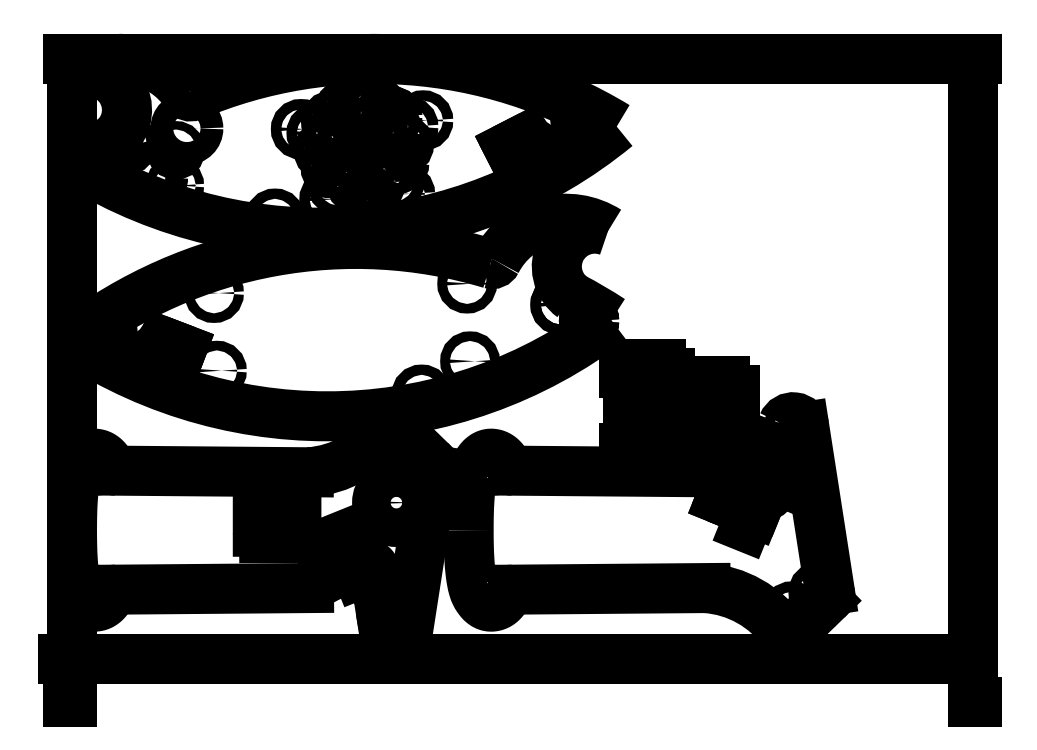
<metadata>
{"format":"dxf","ext":"dxf","renderer":"ezdxf+matplotlib","layout":"modelspace","background":"white","min_lineweight":24,"dpi":150}
</metadata>
<code>
0
SECTION
2
ENTITIES
0
LINE
8
case5
10
158.2
20
-18.82
11
158.6
21
-24.8
0
ARC
8
case6
10
5.313
20
-15.88
40
11.79
50
312
51
116.8
0
ARC
8
case6
10
77.21
20
91.11
40
145.1
50
238.8
51
309.4
0
ARC
8
case6
10
94.11
20
-145.1
40
145.1
50
123.9
51
129.4
0
CIRCLE
8
case4
10
151.9
20
-15.26
40
1.6
0
CIRCLE
8
case4
10
152.9
20
-29.22
40
1.6
0
CIRCLE
8
case4
10
8.898
20
-32.5
40
1.6
0
CIRCLE
8
case4
10
17.15
20
-26.51
40
1.6
0
CIRCLE
8
handle1
10
8.898
20
-32.5
40
1.6
0
CIRCLE
8
handle1
10
17.15
20
-26.51
40
1.6
0
CIRCLE
8
handle1
10
63.12
20
-49.68
40
1.6
0
ARC
8
case6
10
94.11
20
-145.1
40
145.1
50
58.77
51
113
0
ARC
8
case6
10
15.22
20
-24.3
40
24.3
50
33.4
51
128.8
0
ARC
8
case6
10
36.83
20
-10.04
40
1.6
50
213.4
51
293
0
CIRCLE
8
case2
10
35.72
20
-21.61
40
3.556
0
LINE
8
case5
10
142.4
20
-27.32
11
137.1
21
-30.06
0
CIRCLE
8
case2
10
24.75
20
-36.96
40
3.556
0
CIRCLE
8
case2
10
90.62
20
-26.66
40
1.6
0
CIRCLE
8
case2
10
85.76
20
-25.45
40
1.6
0
CIRCLE
8
case2
10
90.26
20
-21.67
40
1.6
0
CIRCLE
8
case2
10
95.25
20
-24.78
40
1.6
0
CIRCLE
8
case2
10
93.84
20
-30.48
40
1.6
0
CIRCLE
8
case2
10
87.97
20
-30.9
40
1.6
0
CIRCLE
8
case2
10
85.41
20
-20.47
40
1.6
0
CIRCLE
8
case2
10
94.89
20
-19.79
40
1.6
0
CIRCLE
8
case2
10
98.47
20
-28.6
40
1.6
0
CIRCLE
8
case2
10
91.19
20
-34.73
40
1.6
0
CIRCLE
8
case2
10
83.12
20
-29.7
40
1.6
0
CIRCLE
8
case2
10
89.9
20
-16.68
40
1.6
0
CIRCLE
8
case2
10
99.88
20
-22.9
40
1.6
0
CIRCLE
8
case2
10
97.06
20
-34.31
40
1.6
0
CIRCLE
8
case2
10
85.33
20
-35.14
40
1.6
0
CIRCLE
8
case2
10
80.91
20
-24.25
40
1.6
0
CIRCLE
8
case2
10
89.55
20
-11.69
40
1.6
0
CIRCLE
8
case2
10
89.19
20
-6.707
40
1.6
0
CIRCLE
8
case2
10
104.5
20
-21.01
40
1.6
0
CIRCLE
8
case2
10
100.3
20
-38.13
40
1.6
0
CIRCLE
8
case2
10
82.69
20
-39.39
40
1.6
0
CIRCLE
8
case2
10
76.06
20
-23.05
40
1.6
0
CIRCLE
8
case2
10
109.1
20
-19.13
40
1.6
0
CIRCLE
8
case2
10
103.5
20
-41.96
40
1.6
0
CIRCLE
8
case2
10
80.05
20
-43.63
40
1.6
0
CIRCLE
8
case2
10
99.53
20
-17.91
40
1.6
0
CIRCLE
8
case2
10
94.54
20
-14.8
40
1.6
0
CIRCLE
8
case2
10
101.7
20
-32.43
40
1.6
0
CIRCLE
8
case2
10
103.1
20
-26.72
40
1.6
0
CIRCLE
8
case2
10
88.55
20
-38.97
40
1.6
0
CIRCLE
8
case2
10
94.41
20
-38.55
40
1.6
0
CIRCLE
8
case2
10
78.27
20
-28.5
40
1.6
0
CIRCLE
8
case2
10
80.48
20
-33.94
40
1.6
0
CIRCLE
8
case2
10
85.05
20
-15.48
40
1.6
0
CIRCLE
8
case2
10
80.55
20
-19.26
40
1.6
0
CIRCLE
8
case2
10
99.53
20
-17.91
40
1.6
0
CIRCLE
8
case2
10
94.54
20
-14.8
40
1.6
0
CIRCLE
8
case2
10
71.2
20
-21.85
40
1.6
0
LINE
8
case7
10
158.2
20
-18.82
11
156.6
21
-18.93
0
LINE
8
case7
10
158.6
20
-24.8
11
157
21
-24.92
0
LINE
8
case5
10
157
20
-24.92
11
156.6
21
-18.93
0
LINE
8
case5
10
135.7
20
-27.39
11
137.1
21
-30.06
0
LINE
8
case5
10
141
20
-24.65
11
142.4
21
-27.32
0
LINE
8
case5
10
135.7
20
-27.39
11
141
21
-24.65
0
CIRCLE
8
case1
10
31.98
20
-39.36
40
1.3
0
LINE
8
case5
10
10.88
20
-84.02
11
11.1
21
-90.02
0
ARC
8
case6
10
162.5
20
-64.54
40
11.79
50
69.44
51
234.2
0
ARC
8
case6
10
79.44
20
34.03
40
145.1
50
236.8
51
307.4
0
ARC
8
case6
10
88.24
20
-202.7
40
145.1
50
56.81
51
62.34
0
CIRCLE
8
case4
10
16.73
20
-79.8
40
1.6
0
CIRCLE
8
case4
10
17.25
20
-93.79
40
1.6
0
CIRCLE
8
case4
10
160.7
20
-81.45
40
1.6
0
CIRCLE
8
case4
10
151.9
20
-76.39
40
1.6
0
CIRCLE
8
handle1
10
160.7
20
-81.45
40
1.6
0
CIRCLE
8
handle1
10
151.9
20
-76.39
40
1.6
0
CIRCLE
8
handle1
10
108.7
20
-104.4
40
1.6
0
ARC
8
case6
10
88.24
20
-202.7
40
145.1
50
73.25
51
127.4
0
ARC
8
case6
10
153.6
20
-73.98
40
24.3
50
57.45
51
152.8
0
ARC
8
case6
10
130.5
20
-62.15
40
1.6
50
253.2
51
332.8
0
LINE
8
case5
10
27.46
20
-90.77
11
33.06
21
-92.91
0
LINE
8
case7
10
10.88
20
-84.02
11
12.48
21
-83.96
0
LINE
8
case7
10
11.1
20
-90.02
11
12.7
21
-89.96
0
LINE
8
case5
10
12.7
20
-89.96
11
12.48
21
-83.96
0
CIRCLE
8
case1
10
122.8
20
-69.87
40
1.5
0
CIRCLE
8
case1
10
45.05
20
-96.91
40
1.5
0
CIRCLE
8
case1
10
44.16
20
-72.79
40
1.5
0
CIRCLE
8
case1
10
123.7
20
-93.98
40
1.5
0
LINE
8
case5
10
34.13
20
-90.11
11
33.06
21
-92.91
0
LINE
8
case5
10
28.53
20
-87.97
11
27.46
21
-90.77
0
LINE
8
case5
10
34.13
20
-90.11
11
28.53
21
-87.97
0
DIMENSION
8
border
2
*D1
10
-1.137e-14
20
-200
30
0
11
-1.875
21
-100
31
0
70
   33
71
    5
3
Standard
53
0
210
0
220
0
230
1
13
0
23
0
33
0
14
0
24
-200
34
0
0
DIMENSION
8
border
2
*D2
10
280
20
0
30
0
11
140
21
1.875
31
0
70
   33
71
    5
3
Standard
53
0
210
0
220
0
230
1
13
0
23
0
33
0
14
280
24
0
34
0
0
DIMENSION
8
border
2
*D3
10
280
20
-200
30
0
11
278.1
21
-100
31
0
70
   33
71
    5
3
Standard
53
0
210
0
220
0
230
1
13
280
23
0
33
0
14
280
24
-200
34
0
0
DIMENSION
8
border
2
*D4
10
-2.864
20
-186.4
30
0
11
137.1
21
-184.5
31
0
70
   33
71
    5
3
Standard
53
0
210
0
220
0
230
1
13
277.1
23
-186.4
33
0
14
-2.864
24
-186.4
34
0
0
ARC
8
handle9
10
71.36
20
-96.05
40
32.53
50
274.1
51
324.9
0
SPLINE
8
handle9
210
0
220
0
230
0
70
    8
71
    2
72
   10
73
    7
74
    0
42
1e-07
43
1e-07
40
0
40
0
40
0
40
0.2
40
0.4
40
0.6
40
0.8
40
1
40
1
40
1
10
95.49
20
-168.5
30
0
10
94.87
20
-163.8
30
0
10
94.25
20
-159.3
30
0
10
93.58
20
-157.3
30
0
10
90.76
20
-157.2
30
0
10
81.08
20
-159.9
30
0
10
73.66
20
-164.5
30
0
0
ARC
8
handle9
10
19.59
20
-236.9
40
145.1
50
51.79
51
57.32
0
LINE
8
handle9
10
95.99
20
-171.7
11
95.49
21
-168.5
0
LINE
8
handle9
10
104.4
20
-178.6
11
112.3
21
-127.8
0
ARC
8
handle9
10
108.8
20
-127.2
40
3.5
50
351.2
51
45.79
0
SPLINE
8
handle9
210
0
220
0
230
0
70
    8
71
    2
72
    8
73
    5
74
    0
42
1e-07
43
1e-07
40
0
40
0
40
0
40
0.3333
40
0.6667
40
1
40
1
40
1
10
95.99
20
-171.7
30
0
10
96.27
20
-173.5
30
0
10
96.73
20
-175.9
30
0
10
97.14
20
-178.1
30
0
10
97.66
20
-179.4
30
0
0
ARC
8
handle9
10
100.9
20
-178.1
40
3.5
50
202.7
51
351.2
0
LINE
8
handle9
10
109.4
20
-122.9
11
111.2
21
-124.7
0
CIRCLE
8
handle1
10
7.136
20
-126.4
40
1.6
0
CIRCLE
8
handle1
10
7.136
20
-166.6
40
1.6
0
CIRCLE
8
handle1
10
100.6
20
-121.2
40
1.6
0
CIRCLE
8
handle1
10
108.8
20
-127.2
40
1.6
0
CIRCLE
8
handle1
10
100.9
20
-178.1
40
1.6
0
LINE
8
handle3
10
85.02
20
-156.6
11
79.45
21
-158.8
0
LINE
8
handle9
10
13.72
20
-128
11
73.66
21
-128.5
0
ARC
8
handle9
10
13.73
20
-126.4
40
1.6
50
205
51
269.6
0
SPLINE
8
handle9
210
0
220
0
230
0
70
    8
71
    2
72
    8
73
    5
74
    0
42
1e-07
43
1e-07
40
0
40
0
40
0
40
0.3333
40
0.6667
40
1
40
1
40
1
10
5.684e-14
20
-146.5
30
0
10
6.138e-06
20
-130.8
30
0
10
4.356
20
-122.4
30
0
10
10.46
20
-123
30
0
10
12.28
20
-127.1
30
0
0
ARC
8
handle9
10
13.73
20
-166.6
40
1.6
50
90.43
51
155
0
SPLINE
8
handle9
210
0
220
0
230
0
70
    8
71
    2
72
    8
73
    5
74
    0
42
1e-07
43
1e-07
40
0
40
0
40
0
40
0.3333
40
0.6667
40
1
40
1
40
1
10
0
20
-146.5
30
0
10
6.138e-06
20
-162.2
30
0
10
4.356
20
-170.6
30
0
10
10.46
20
-169.9
30
0
10
12.28
20
-165.9
30
0
0
LINE
8
handle9
10
73.66
20
-164.5
11
13.72
21
-165
0
CIRCLE
8
pot
10
100.8
20
-137.9
40
6
0
LINE
8
handle3
10
83.89
20
-153.8
11
85.02
21
-156.6
0
LINE
8
handle3
10
79.45
20
-158.8
11
78.33
21
-156
0
LINE
8
handle3
10
78.33
20
-156
11
83.89
21
-153.8
0
DIMENSION
8
construction1
2
*D5
10
85.99
20
-152.9
30
0
11
90.9
21
-152.6
31
0
70
   33
71
    5
3
Standard
53
0
210
0
220
0
230
1
13
85.02
23
-156.6
33
0
14
83.89
24
-153.8
34
0
0
LINE
8
handle4
10
59.76
20
-149
11
67.76
21
-149
0
LINE
8
handle4
10
59.76
20
-134
11
67.76
21
-134
0
ARC
8
handle4
10
67.76
20
-147
40
2
50
270
51
360
0
LINE
8
handle4
10
69.76
20
-147
11
69.76
21
-136
0
ARC
8
handle4
10
67.76
20
-136
40
2
50
360
51
90
0
ARC
8
handle4
10
59.76
20
-136
40
2
50
90
51
180
0
LINE
8
handle4
10
57.76
20
-147
11
57.76
21
-136
0
ARC
8
handle4
10
59.76
20
-147
40
2
50
180
51
270
0
ARC
8
handle9
10
194.7
20
-196.9
40
32.53
50
35.13
51
85.94
0
SPLINE
8
handle9
210
0
220
0
230
0
70
    8
71
    2
72
   10
73
    7
74
    0
42
1e-07
43
1e-07
40
0
40
0
40
0
40
0.2
40
0.4
40
0.6
40
0.8
40
1
40
1
40
1
10
218.8
20
-124.5
30
0
10
218.2
20
-129.2
30
0
10
217.6
20
-133.7
30
0
10
216.9
20
-135.7
30
0
10
214.1
20
-135.7
30
0
10
204.4
20
-133.1
30
0
10
197
20
-128.5
30
0
0
ARC
8
handle9
10
142.9
20
-56.07
40
145.1
50
302.7
51
308.2
0
LINE
8
handle9
10
219.3
20
-121.3
11
218.8
21
-124.5
0
LINE
8
handle9
10
227.7
20
-114.4
11
235.6
21
-165.2
0
ARC
8
handle9
10
232.1
20
-165.8
40
3.5
50
314.2
51
8.833
0
SPLINE
8
handle9
210
0
220
0
230
0
70
    8
71
    2
72
    8
73
    5
74
    0
42
1e-07
43
1e-07
40
0
40
0
40
0
40
0.3333
40
0.6667
40
1
40
1
40
1
10
219.3
20
-121.3
30
0
10
219.6
20
-119.5
30
0
10
220
20
-117.1
30
0
10
220.4
20
-114.9
30
0
10
221
20
-113.6
30
0
0
ARC
8
handle9
10
224.2
20
-114.9
40
3.5
50
8.833
51
157.3
0
LINE
8
handle9
10
232.7
20
-170.1
11
234.5
21
-168.3
0
CIRCLE
8
handle1
10
130.4
20
-166.6
40
1.6
0
CIRCLE
8
handle1
10
130.4
20
-126.4
40
1.6
0
CIRCLE
8
handle1
10
223.9
20
-171.8
40
1.6
0
CIRCLE
8
handle1
10
232.1
20
-165.8
40
1.6
0
CIRCLE
8
handle1
10
224.2
20
-114.9
40
1.6
0
LINE
8
handle3
10
208.3
20
-136.4
11
202.8
21
-134.2
0
LINE
8
handle9
10
137
20
-165
11
197
21
-164.5
0
ARC
8
handle9
10
137
20
-166.6
40
1.6
50
90.43
51
155
0
SPLINE
8
handle9
210
0
220
0
230
0
70
    8
71
    2
72
    8
73
    5
74
    0
42
1e-07
43
1e-07
40
0
40
0
40
0
40
0.3333
40
0.6667
40
1
40
1
40
1
10
123.3
20
-146.5
30
0
10
123.3
20
-162.2
30
0
10
127.7
20
-170.6
30
0
10
133.8
20
-169.9
30
0
10
135.6
20
-165.9
30
0
0
ARC
8
handle9
10
137
20
-126.4
40
1.6
50
205
51
269.6
0
SPLINE
8
handle9
210
0
220
0
230
0
70
    8
71
    2
72
    8
73
    5
74
    0
42
1e-07
43
1e-07
40
0
40
0
40
0
40
0.3333
40
0.6667
40
1
40
1
40
1
10
123.3
20
-146.5
30
0
10
123.3
20
-130.8
30
0
10
127.7
20
-122.4
30
0
10
133.8
20
-123
30
0
10
135.6
20
-127.1
30
0
0
LINE
8
handle9
10
197
20
-128.5
11
137
21
-128
0
LINE
8
handle3
10
202.8
20
-134.2
11
201.6
21
-137
0
LINE
8
handle3
10
207.2
20
-139.2
11
208.3
21
-136.4
0
LINE
8
handle3
10
201.6
20
-137
11
207.2
21
-139.2
0
DIMENSION
8
construction1
2
*D6
10
211.1
20
-140.8
30
0
11
216
21
-141.2
31
0
70
   33
71
    5
3
Standard
53
0
210
0
220
0
230
1
13
208.3
23
-136.4
33
0
14
207.2
24
-139.2
34
0
0
CIRCLE
8
case1
10
227.6
20
-132.9
40
1.5
0
LINE
8
trigger
10
183
20
-121
11
186
21
-121
0
LINE
8
trigger
10
174
20
-121
11
177
21
-121
0
LINE
8
trigger
10
177
20
-121
11
177
21
-123.8
0
LINE
8
trigger
10
183
20
-121
11
183
21
-123.8
0
LINE
8
trigger
10
177
20
-123.8
11
183
21
-123.8
0
CIRCLE
8
trigger
10
180
20
-110
40
3.556
0
LINE
8
trigger
10
203
20
-121
11
206
21
-121
0
LINE
8
trigger
10
194
20
-121
11
197
21
-121
0
LINE
8
trigger
10
197
20
-121
11
197
21
-123.8
0
LINE
8
trigger
10
203
20
-121
11
203
21
-123.8
0
LINE
8
trigger
10
197
20
-123.8
11
203
21
-123.8
0
LINE
8
trigger
10
194
20
-121
11
194
21
-103
0
LINE
8
trigger
10
206
20
-121
11
206
21
-103
0
LINE
8
trigger
10
203
20
-103
11
206
21
-103
0
LINE
8
trigger
10
194
20
-103
11
197
21
-103
0
LINE
8
trigger
10
197
20
-103
11
197
21
-100.2
0
LINE
8
trigger
10
203
20
-103
11
203
21
-100.2
0
LINE
8
trigger
10
197
20
-100.2
11
203
21
-100.2
0
CIRCLE
8
trigger
10
200
20
-112
40
3.556
0
DIMENSION
8
dimensions
2
*D7
10
193
20
-103
30
0
11
191.1
21
-112
31
0
70
   33
71
    5
72
    0
3
Standard
53
0
210
0
220
0
230
1
13
194
23
-121
33
0
14
194
24
-103
34
0
0
LINE
8
trigger
10
174
20
-121
11
174
21
-97.5
0
LINE
8
trigger
10
186
20
-121
11
186
21
-97.5
0
LINE
8
trigger
10
183
20
-97.5
11
186
21
-97.5
0
LINE
8
trigger
10
174
20
-97.5
11
177
21
-97.5
0
LINE
8
trigger
10
177
20
-97.5
11
177
21
-94.75
0
LINE
8
trigger
10
183
20
-97.5
11
183
21
-94.75
0
LINE
8
trigger
10
177
20
-94.75
11
183
21
-94.75
0
DIMENSION
8
dimensions
2
*D8
10
173
20
-97.5
30
0
11
171.1
21
-109.2
31
0
70
   33
71
    5
72
    0
3
Standard
53
0
210
0
220
0
230
1
13
174
23
-121
33
0
14
174
24
-97.5
34
0
0
CIRCLE
8
case1
10
32.28
20
-28.41
40
1.3
0
ENDSEC
0
EOF

</code>
